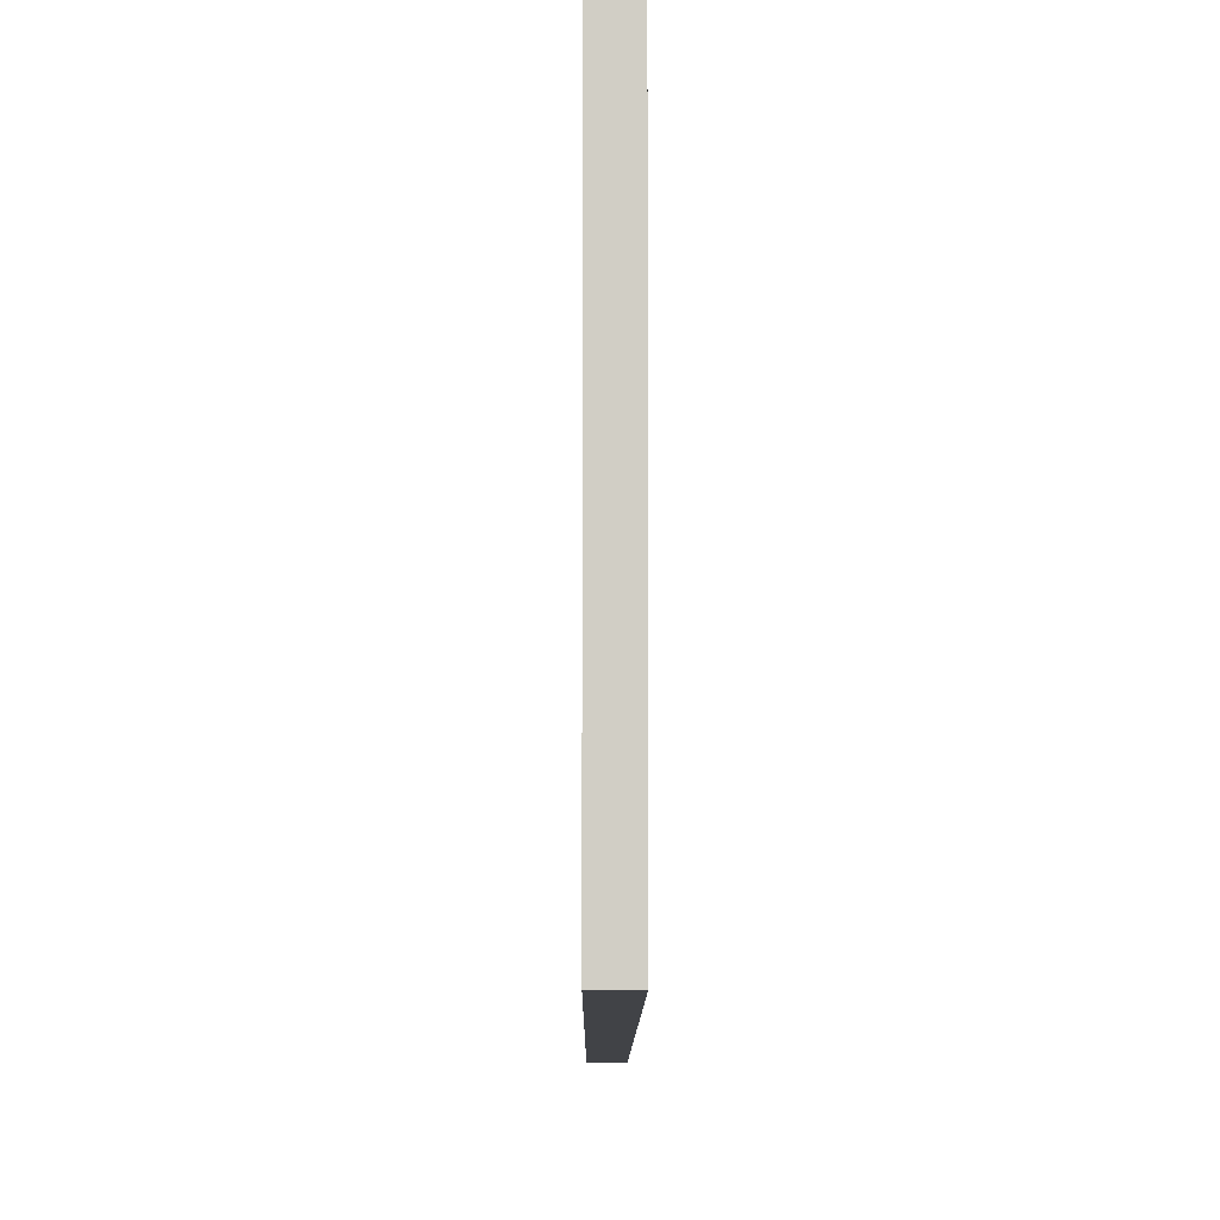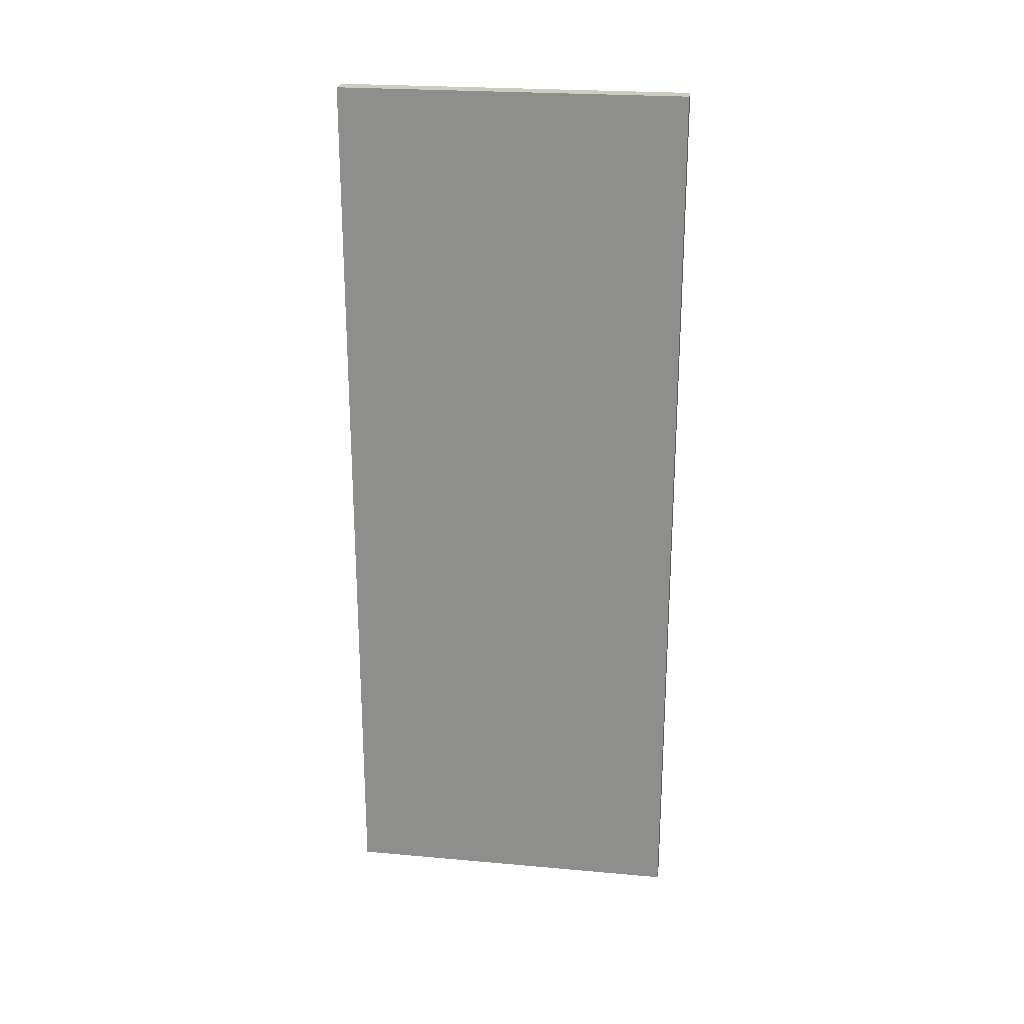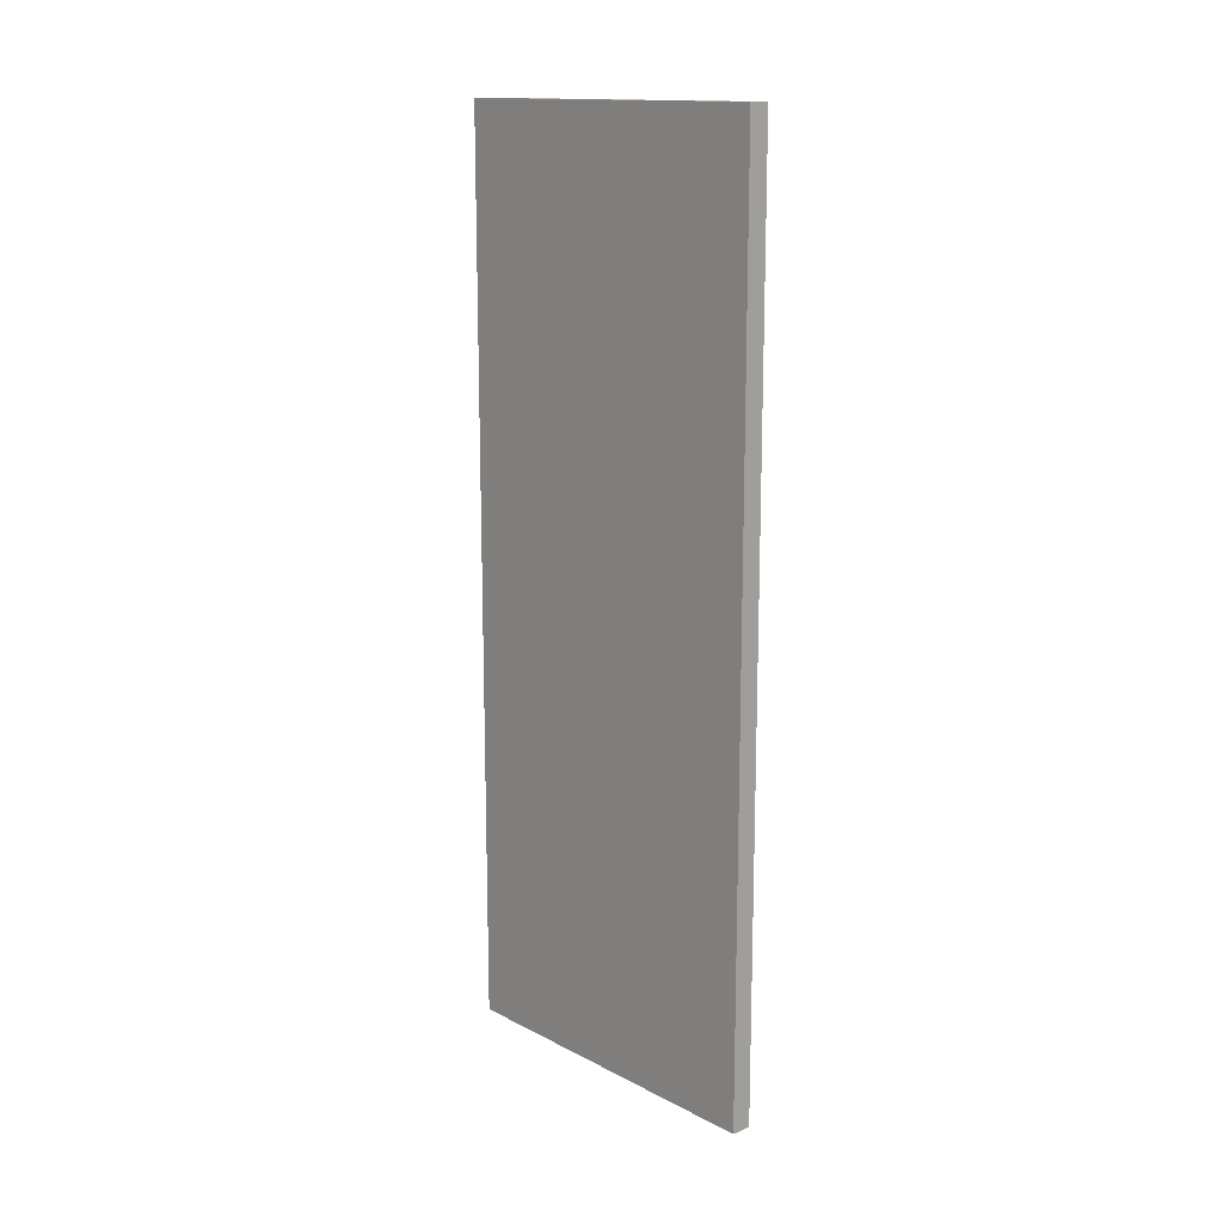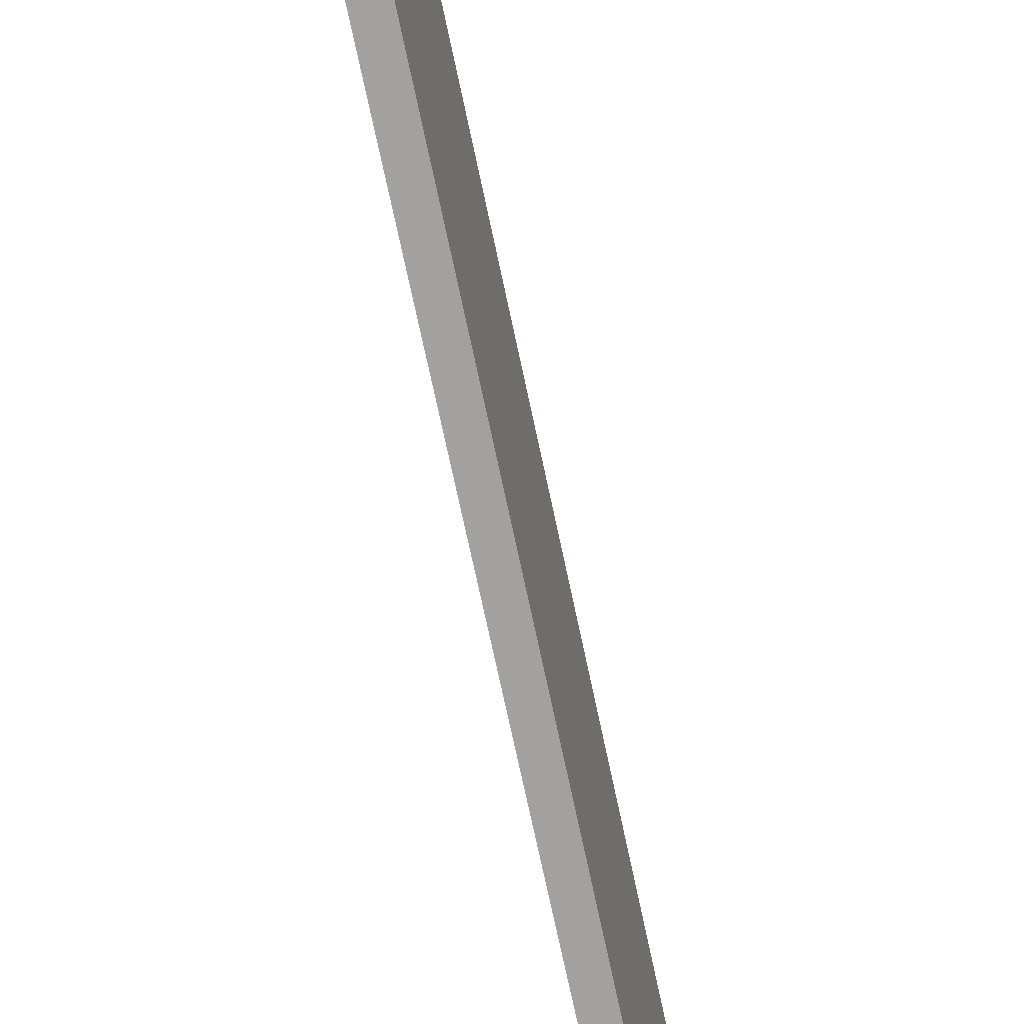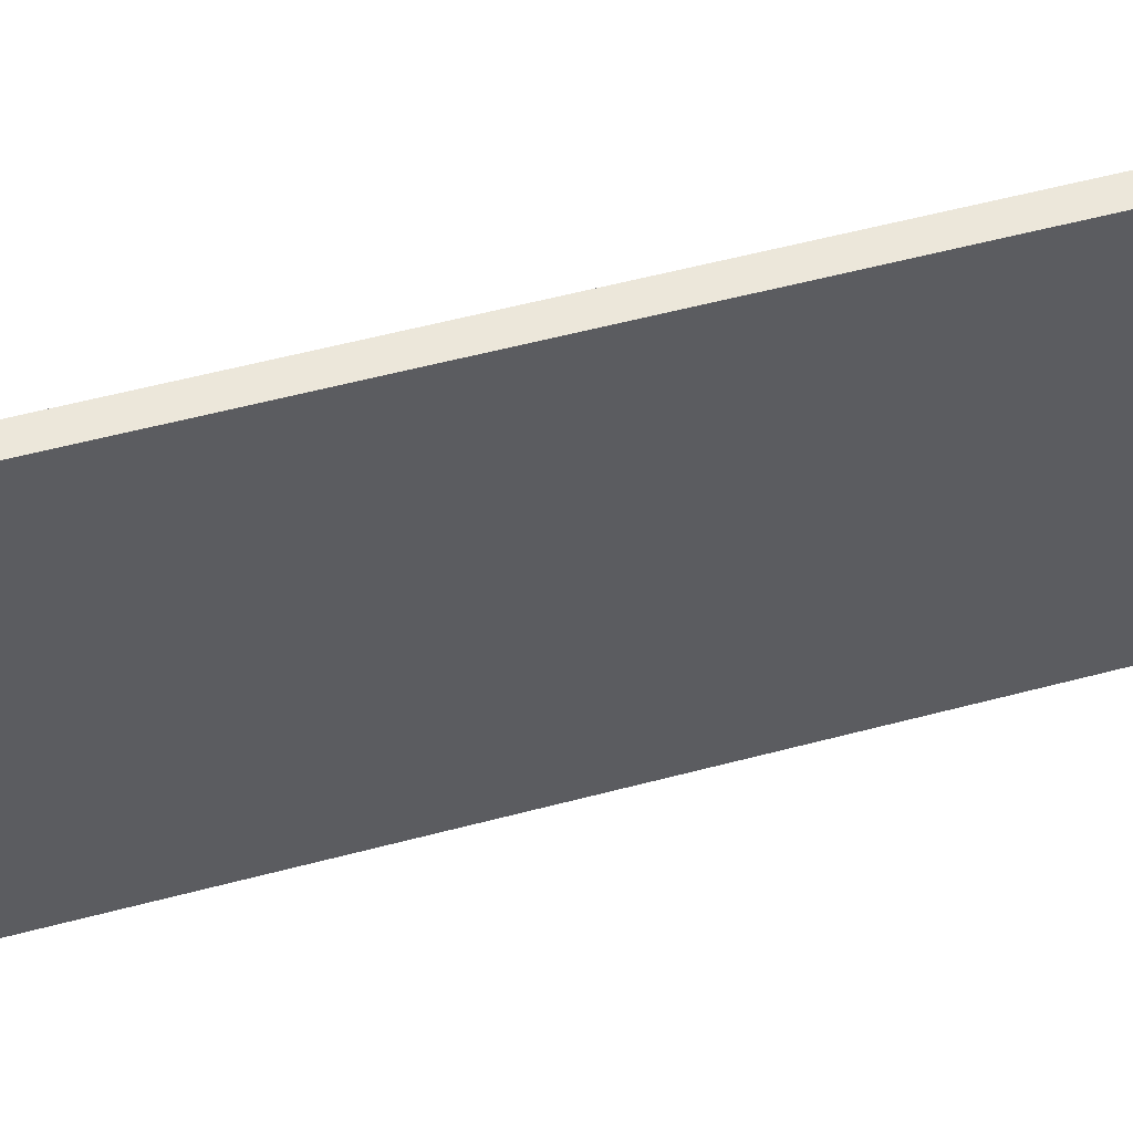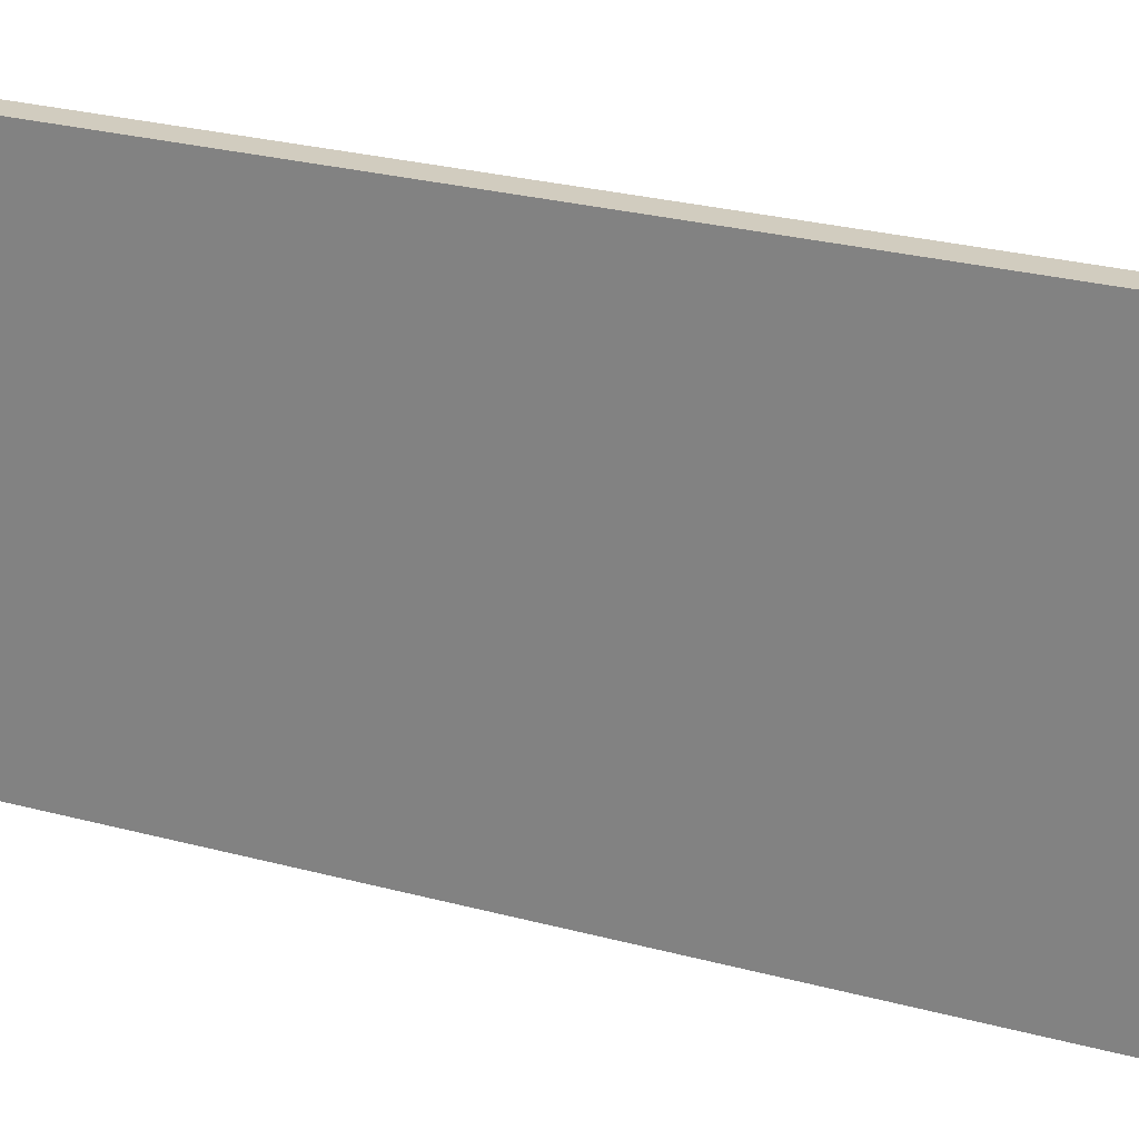
<metadata>
{"format":"obj","ext":"obj","renderer":"f3d","projection":"perspective","resolution":1024,"background":"white","views":[{"elev":-7.1,"azim":179.8,"up":"+Z"},{"elev":23.7,"azim":-81.5,"up":"+Y"},{"elev":14.7,"azim":-42.5,"up":"+Y"},{"elev":-72.2,"azim":12.0,"up":"+Z"},{"elev":53.7,"azim":74.0,"up":"+Z"},{"elev":24.0,"azim":-65.0,"up":"+Z"}]}
</metadata>
<code>
v 0.003055 0.2684 -0.09887
v 0.003055 0.1335 -0.09887
v 0.003055 0.2684 -0.1507
v 0 0.2684 -0.1507
v 0 0.1335 -0.09887
v 0.003055 0.1335 -0.1507
v 0 0.2684 -0.09887
v 0 0.1335 -0.1507
f 1 2 3
f 6 3 2
f 6 4 3
f 6 2 5
f 7 4 5
f 7 1 3
f 7 3 4
f 7 5 2
f 7 2 1
f 8 6 5
f 8 5 4
f 8 4 6

</code>
